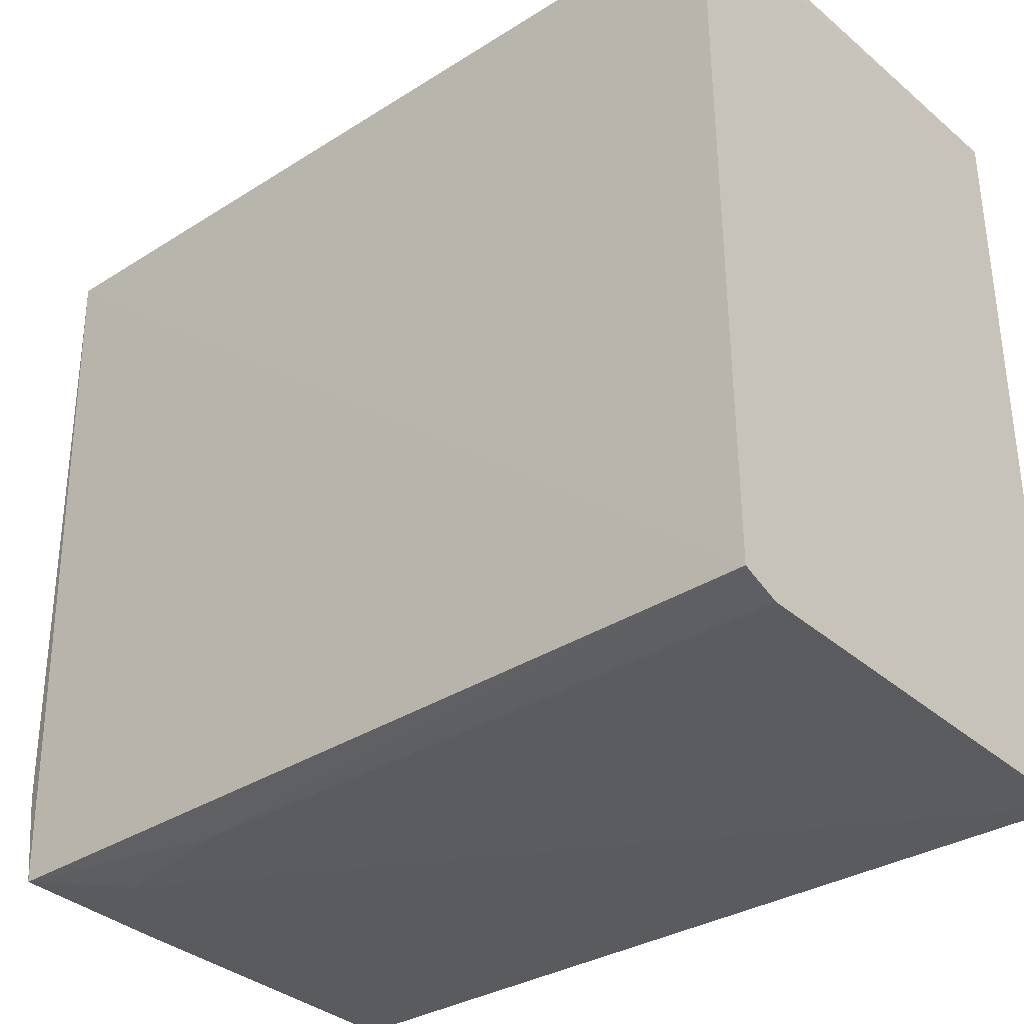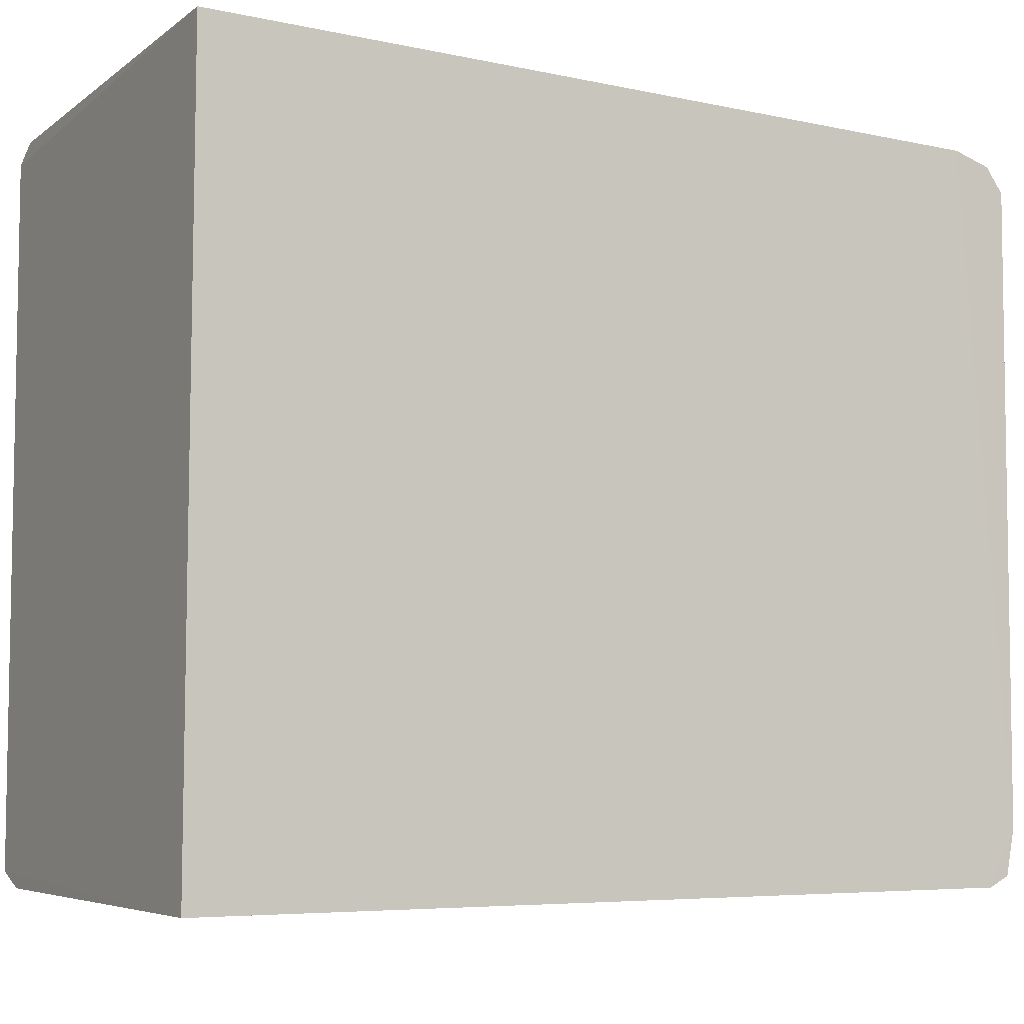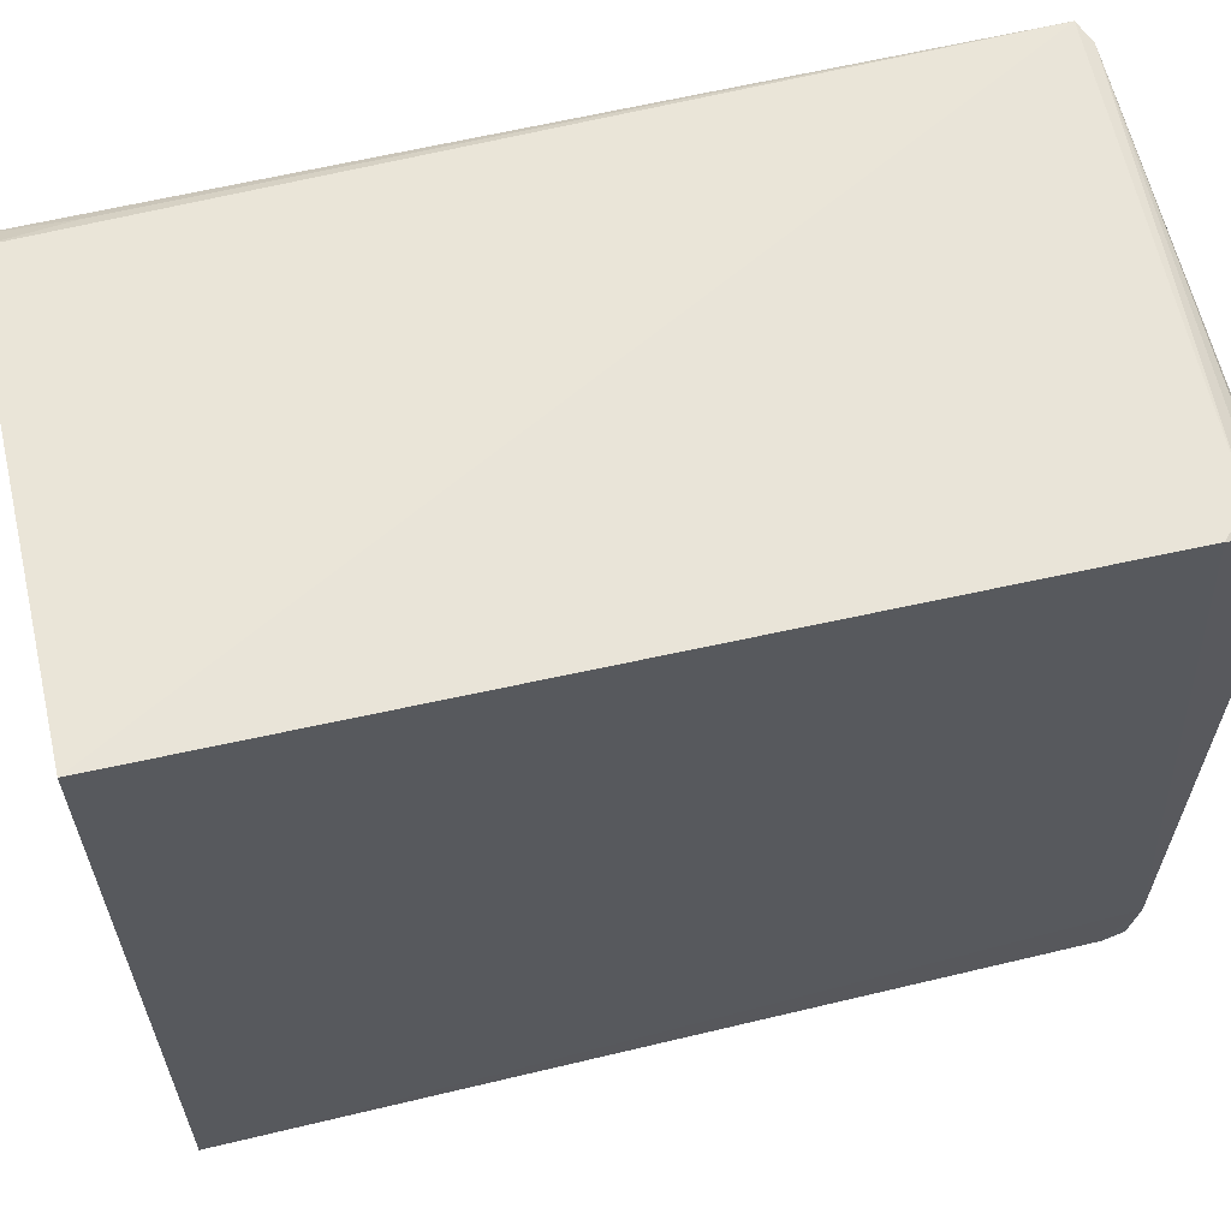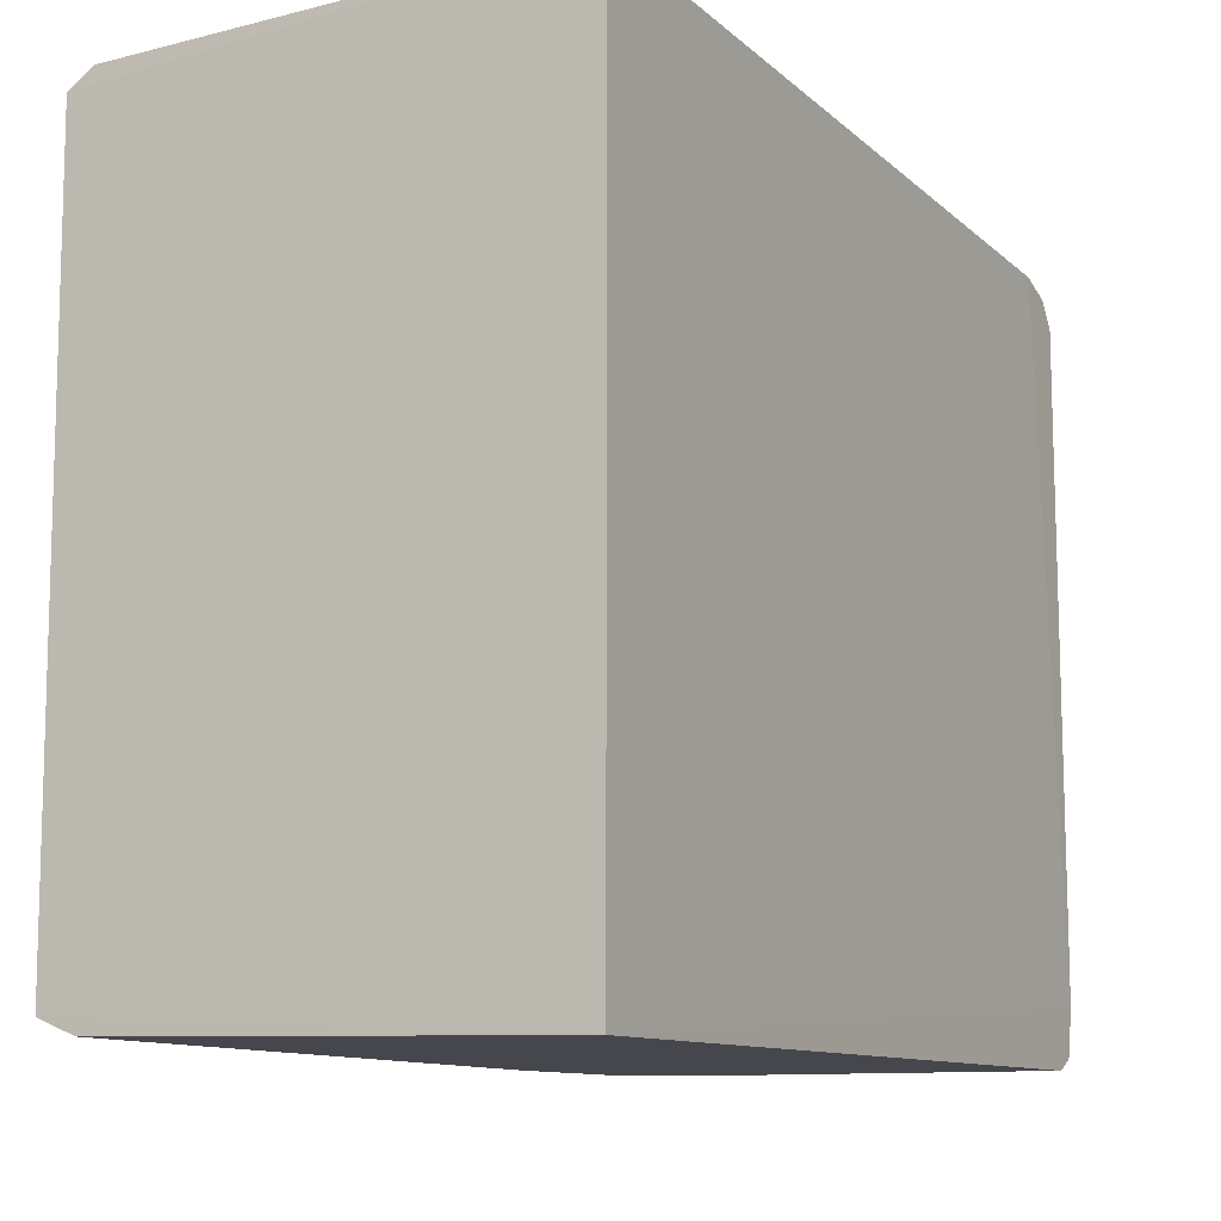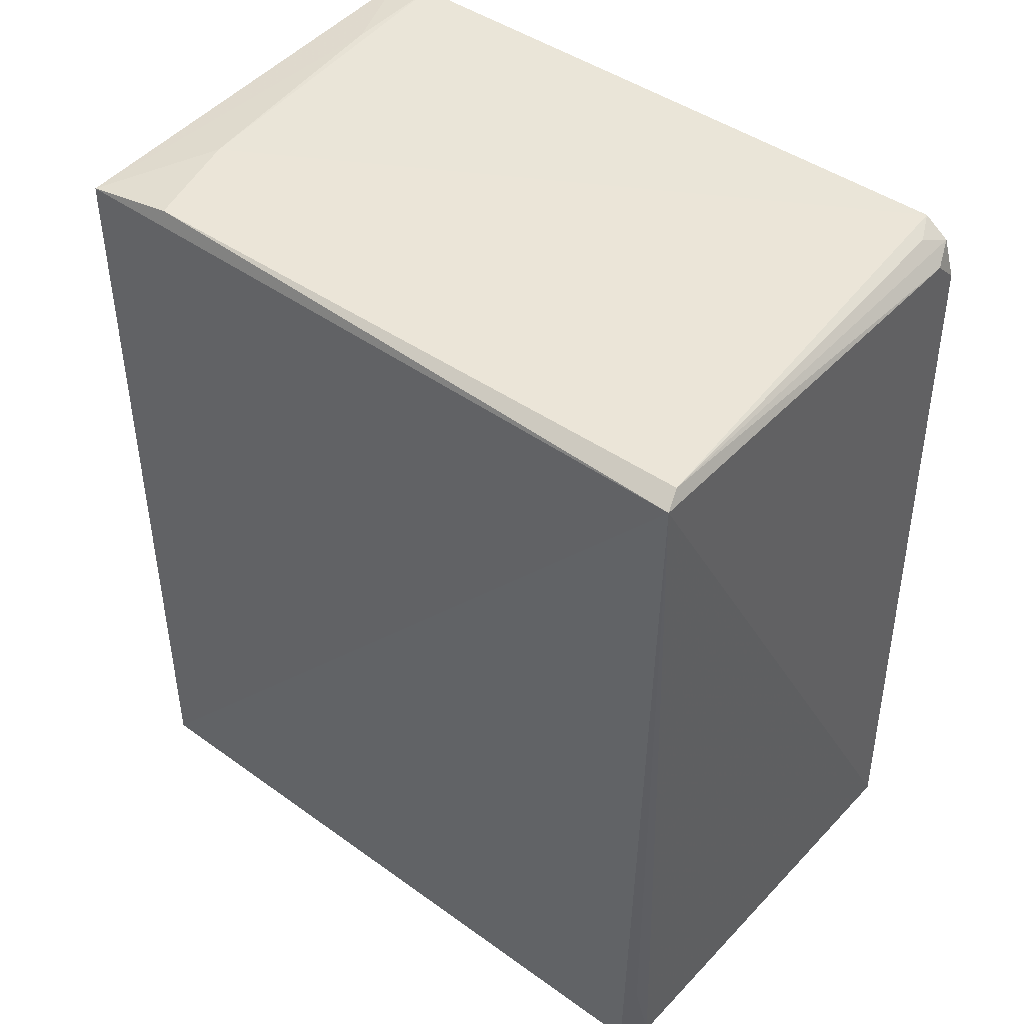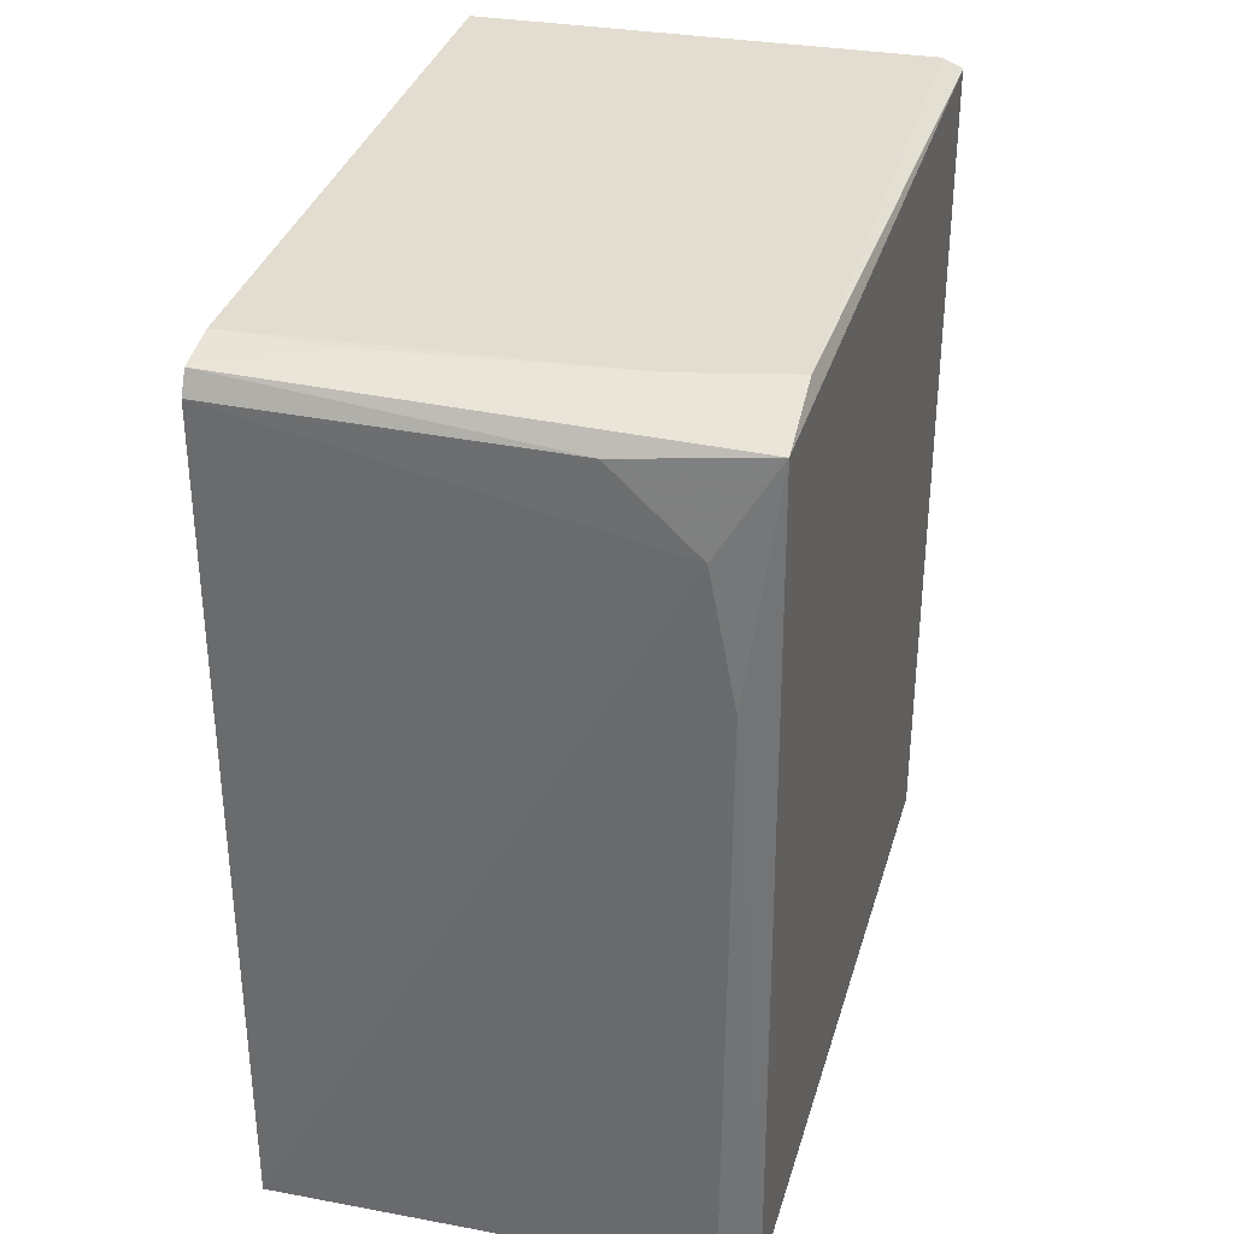
<metadata>
{"format":"obj","ext":"obj","renderer":"f3d","projection":"perspective","resolution":1024,"background":"white","views":[{"elev":-33.5,"azim":131.1,"up":"+Y"},{"elev":-6.8,"azim":-119.1,"up":"+Y"},{"elev":61.1,"azim":-103.5,"up":"+Y"},{"elev":-11.6,"azim":-151.2,"up":"+Y"},{"elev":45.9,"azim":129.1,"up":"+Z"},{"elev":34.6,"azim":15.4,"up":"+Z"}]}
</metadata>
<code>
v 0.02807 0.0216 0.1082
v 0.02868 -0.02152 0.107
v 0.02943 0.02138 0.05528
v 0.0006008 0.02308 0.05535
v 0.0005748 -0.01902 0.1081
v 0.0005904 -0.02311 0.05525
v 0.0279 0.02247 0.05535
v 0.02924 0.02198 0.1075
v 0.02842 -0.01575 0.108
v 0.0006464 0.02134 0.1073
v 0.0291 -0.02154 0.05526
v 0.000586 -0.02248 0.1062
v 0.02873 0.02199 0.06037
v 0.02204 -0.01743 0.1081
v 0.0006658 0.01984 0.1084
v 0.0005959 0.02205 0.1049
v 0.002293 0.02201 0.1066
v 0.02682 -0.02246 0.05527
v 0.0005902 -0.02184 0.1075
v 0.002387 0.02067 0.108
v 0.02694 -0.0224 0.09333
v 0.02035 -0.02233 0.1061
v 0.007195 -0.01903 0.108
v 0.02536 -0.02241 0.1015
f 6 4 3
f 6 5 4
f 7 3 4
f 8 7 4
f 9 8 1
f 9 2 8
f 11 6 3
f 11 8 2
f 11 3 8
f 12 5 6
f 13 8 3
f 13 3 7
f 13 7 8
f 14 2 9
f 15 5 14
f 15 14 9
f 15 9 1
f 16 4 5
f 16 15 10
f 16 5 15
f 16 8 4
f 17 10 1
f 17 1 8
f 17 16 10
f 17 8 16
f 18 6 11
f 19 5 12
f 20 15 1
f 20 1 10
f 20 10 15
f 21 18 11
f 21 11 2
f 21 6 18
f 22 19 12
f 22 2 19
f 23 14 5
f 23 5 19
f 23 19 2
f 23 2 14
f 24 21 2
f 24 2 22
f 24 6 21
f 24 22 12
f 24 12 6

</code>
